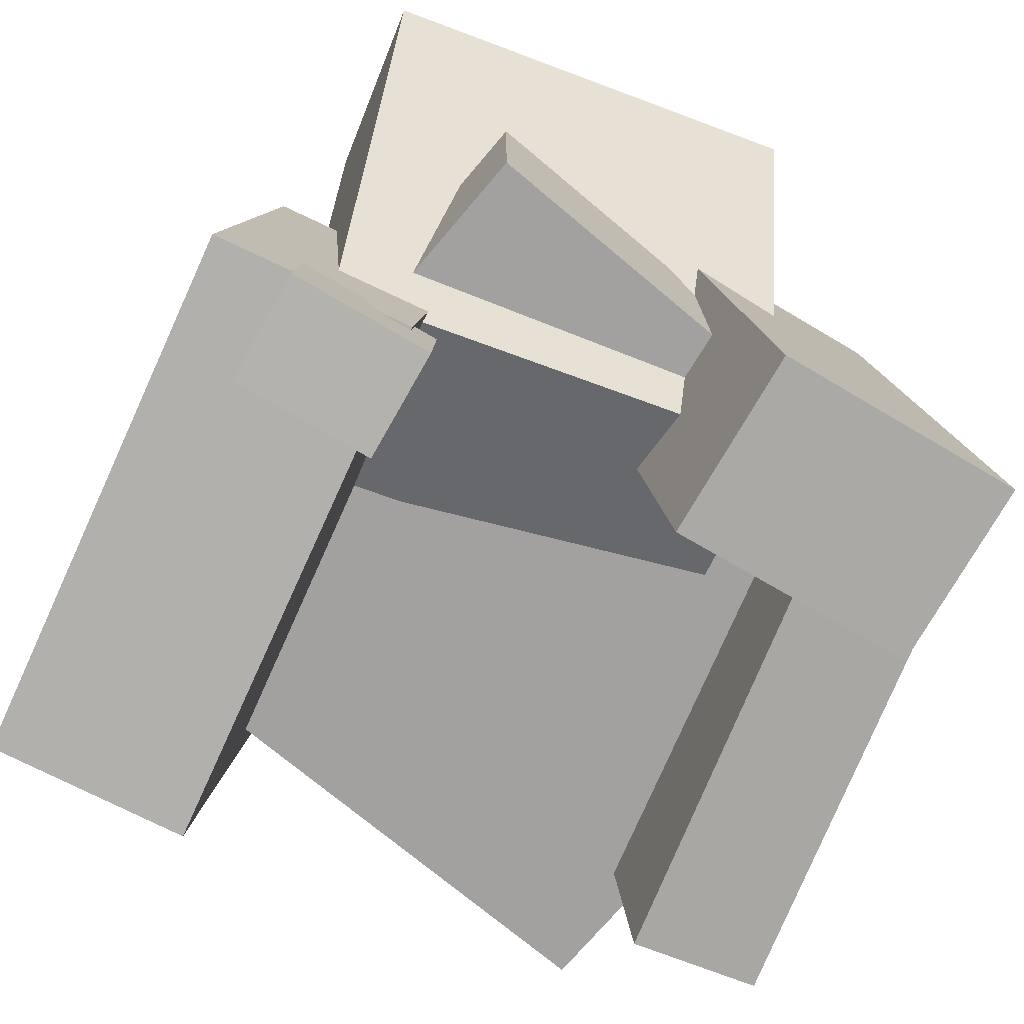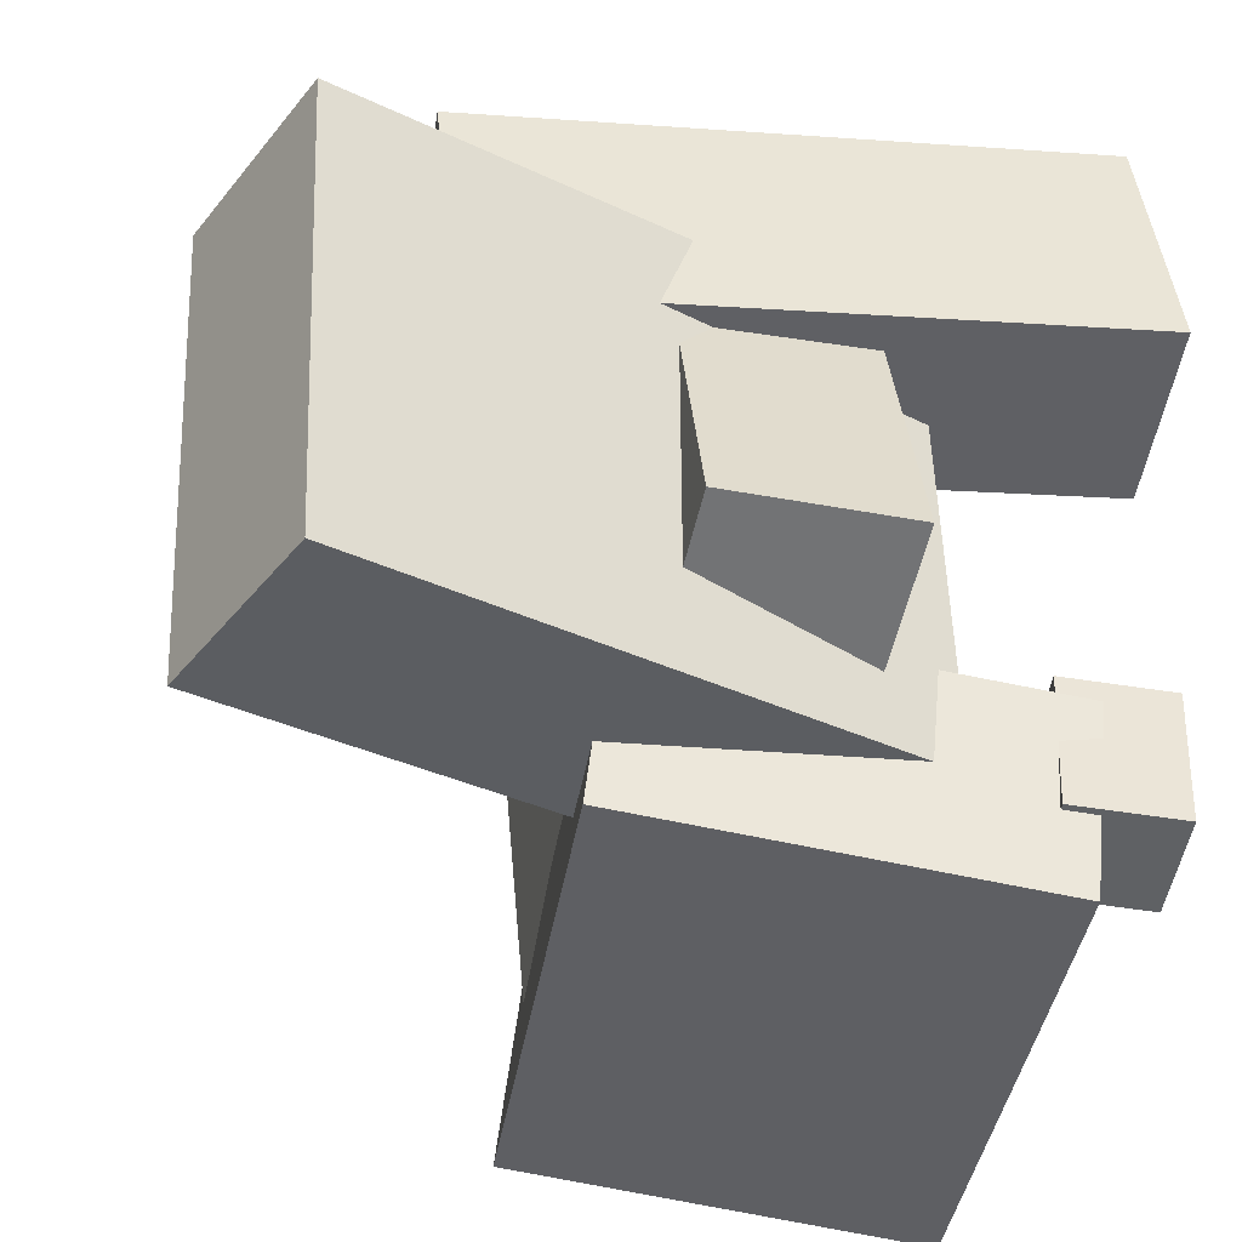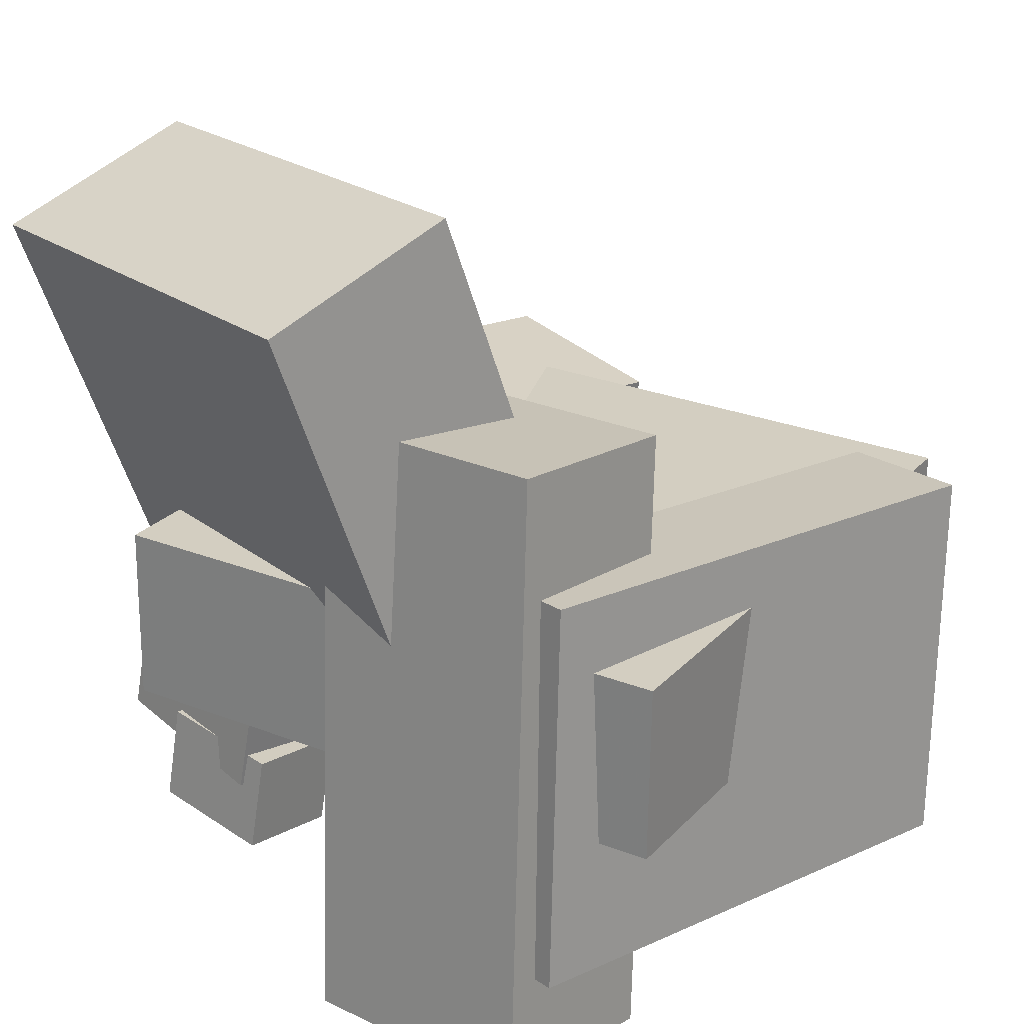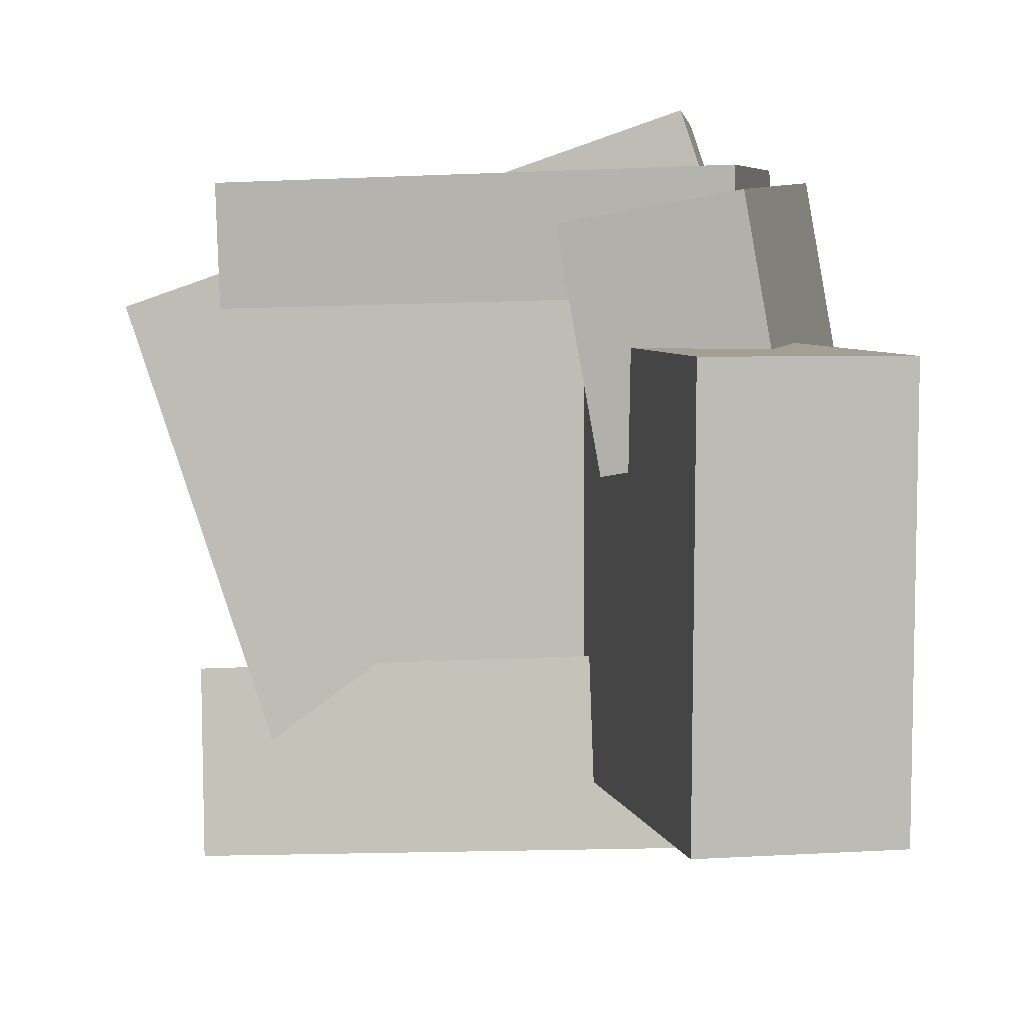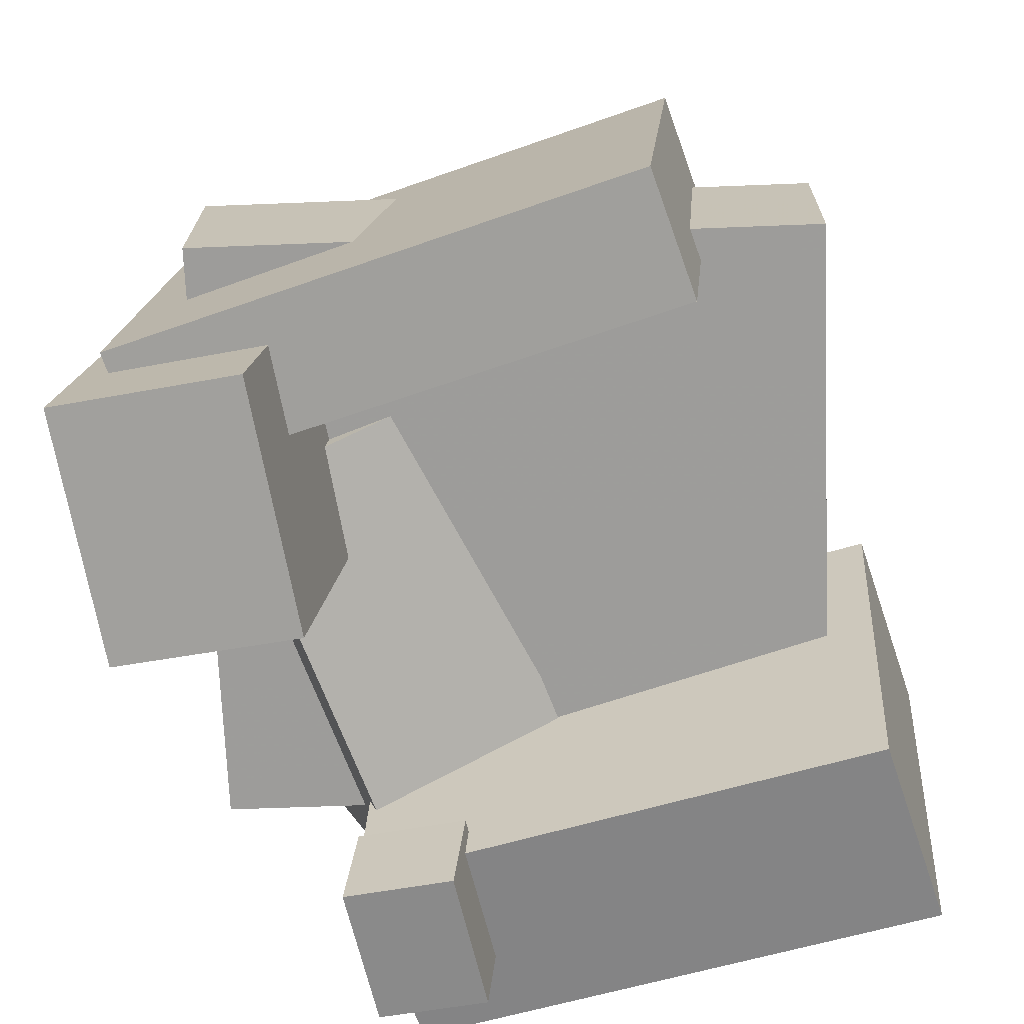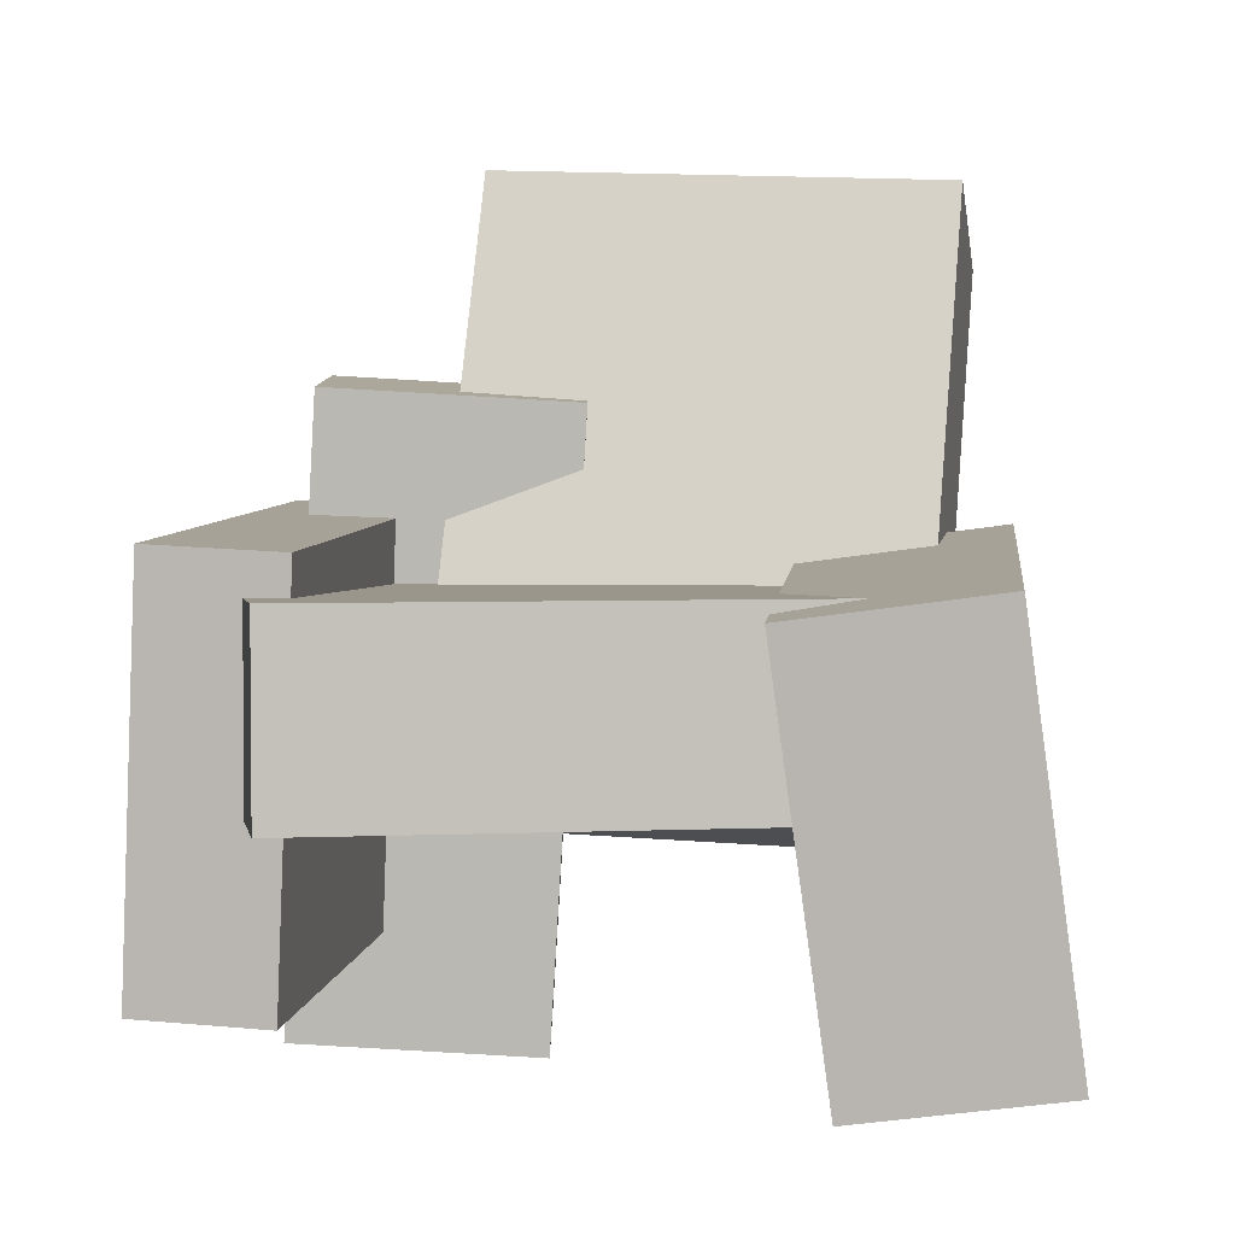
<metadata>
{"format":"obj","ext":"obj","renderer":"f3d","projection":"perspective","resolution":1024,"background":"white","views":[{"elev":-71.5,"azim":-111.4,"up":"+Y"},{"elev":-37.2,"azim":-104.7,"up":"+Z"},{"elev":25.7,"azim":-39.5,"up":"+Y"},{"elev":3.2,"azim":-173.6,"up":"+Z"},{"elev":-70.7,"azim":21.2,"up":"+Y"},{"elev":1.5,"azim":99.4,"up":"+Y"}]}
</metadata>
<code>
v -0.2144 -0.1598 0.1767
v -0.212 -0.1547 0.2723
v -0.1933 0.1253 0.1608
v -0.1909 0.1304 0.2564
v 0.1811 -0.1896 0.1684
v 0.1835 -0.1844 0.264
v 0.2022 0.09552 0.1525
v 0.2046 0.1007 0.248
f 1.0 7.0 5.0
f 1.0 3.0 7.0
f 1.0 4.0 3.0
f 1.0 2.0 4.0
f 3.0 8.0 7.0
f 3.0 4.0 8.0
f 5.0 7.0 8.0
f 5.0 8.0 6.0
f 1.0 5.0 6.0
f 1.0 6.0 2.0
f 2.0 6.0 8.0
f 2.0 8.0 4.0
v -0.2068 -0.2366 -0.2311
v -0.1925 -0.2457 -0.1291
v -0.197 -0.1598 -0.2256
v -0.1827 -0.1689 -0.1236
v -0.1283 -0.2457 -0.2429
v -0.114 -0.2548 -0.1409
v -0.1186 -0.1689 -0.2374
v -0.1042 -0.178 -0.1354
f 9.0 15.0 13.0
f 9.0 11.0 15.0
f 9.0 12.0 11.0
f 9.0 10.0 12.0
f 11.0 16.0 15.0
f 11.0 12.0 16.0
f 13.0 15.0 16.0
f 13.0 16.0 14.0
f 9.0 13.0 14.0
f 9.0 14.0 10.0
f 10.0 14.0 16.0
f 10.0 16.0 12.0
v -0.1786 -0.1008 0.1335
v -0.03291 -0.05122 0.1329
v -0.3189 0.3112 0.1155
v -0.1733 0.3608 0.1149
v -0.1753 -0.1142 -0.199
v -0.02963 -0.06459 -0.1996
v -0.3157 0.2979 -0.217
v -0.17 0.3475 -0.2175
f 17.0 23.0 21.0
f 17.0 19.0 23.0
f 17.0 20.0 19.0
f 17.0 18.0 20.0
f 19.0 24.0 23.0
f 19.0 20.0 24.0
f 21.0 23.0 24.0
f 21.0 24.0 22.0
f 17.0 21.0 22.0
f 17.0 22.0 18.0
f 18.0 22.0 24.0
f 18.0 24.0 20.0
v -0.1976 -0.1763 -0.2888
v -0.1914 -0.195 -0.1436
v -0.1668 0.1134 -0.2527
v -0.1605 0.09464 -0.1075
v 0.1913 -0.215 -0.3105
v 0.1975 -0.2337 -0.1653
v 0.2221 0.07472 -0.2744
v 0.2283 0.05598 -0.1292
f 25.0 31.0 29.0
f 25.0 27.0 31.0
f 25.0 28.0 27.0
f 25.0 26.0 28.0
f 27.0 32.0 31.0
f 27.0 28.0 32.0
f 29.0 31.0 32.0
f 29.0 32.0 30.0
f 25.0 29.0 30.0
f 25.0 30.0 26.0
f 26.0 30.0 32.0
f 26.0 32.0 28.0
v -0.1402 -0.256 0.06351
v -0.2742 -0.2416 0.08613
v -0.09762 0.1947 0.02923
v -0.2316 0.2091 0.05185
v -0.1085 -0.2452 0.2442
v -0.2425 -0.2308 0.2669
v -0.06596 0.2055 0.21
v -0.1999 0.2198 0.2326
f 33.0 39.0 37.0
f 33.0 35.0 39.0
f 33.0 36.0 35.0
f 33.0 34.0 36.0
f 35.0 40.0 39.0
f 35.0 36.0 40.0
f 37.0 39.0 40.0
f 37.0 40.0 38.0
f 33.0 37.0 38.0
f 33.0 38.0 34.0
f 34.0 38.0 40.0
f 34.0 40.0 36.0
v -0.2904 0.07543 -0.116
v -0.2923 -0.05681 -0.116
v -0.1483 0.07337 0.3018
v -0.1501 -0.05887 0.3018
v 0.1414 0.0694 -0.2629
v 0.1396 -0.06285 -0.2629
v 0.2836 0.06734 0.1548
v 0.2817 -0.06491 0.1548
f 41.0 47.0 45.0
f 41.0 43.0 47.0
f 41.0 44.0 43.0
f 41.0 42.0 44.0
f 43.0 48.0 47.0
f 43.0 44.0 48.0
f 45.0 47.0 48.0
f 45.0 48.0 46.0
f 41.0 45.0 46.0
f 41.0 46.0 42.0
f 42.0 46.0 48.0
f 42.0 48.0 44.0

</code>
